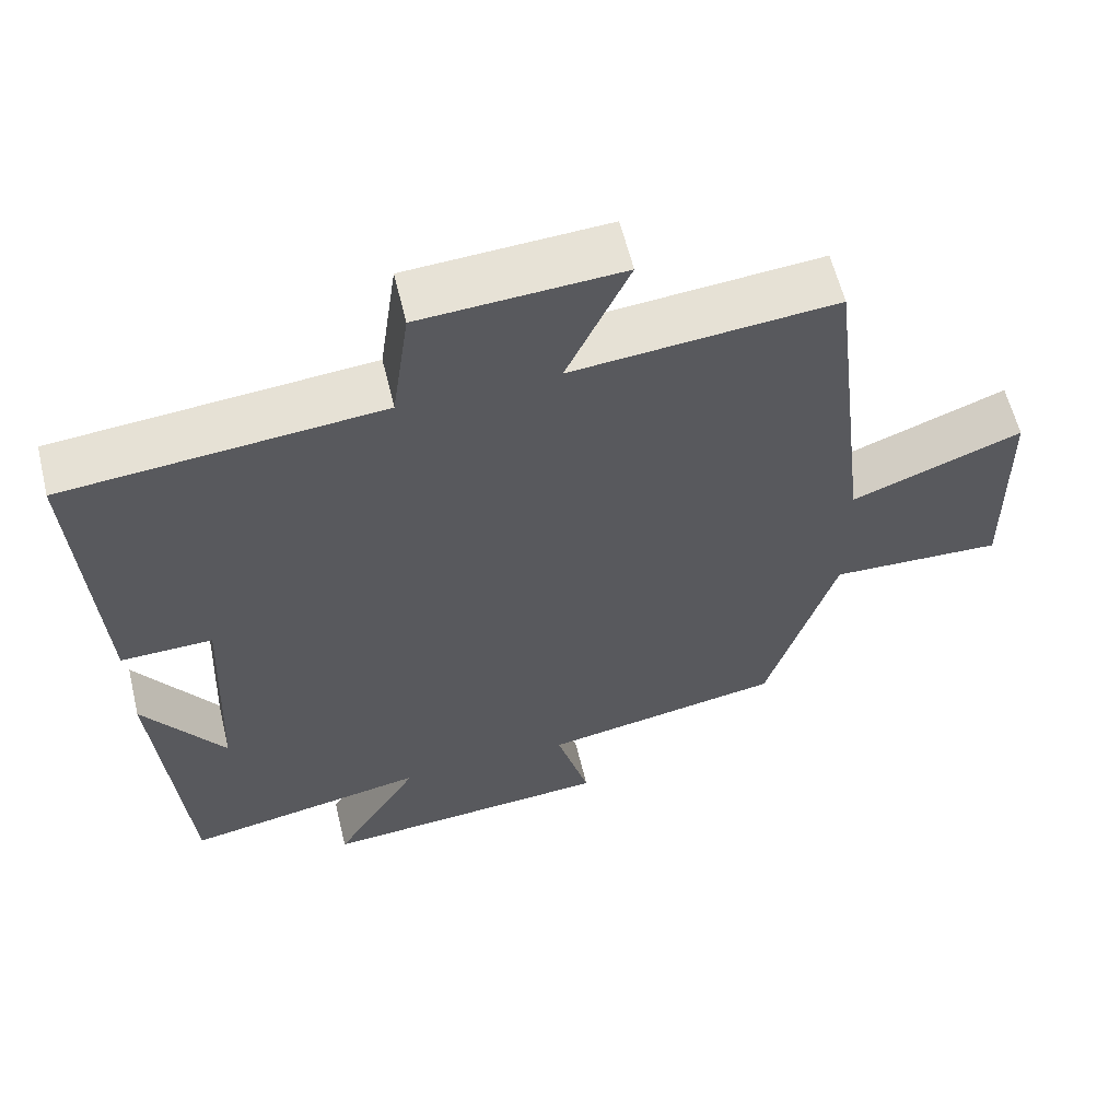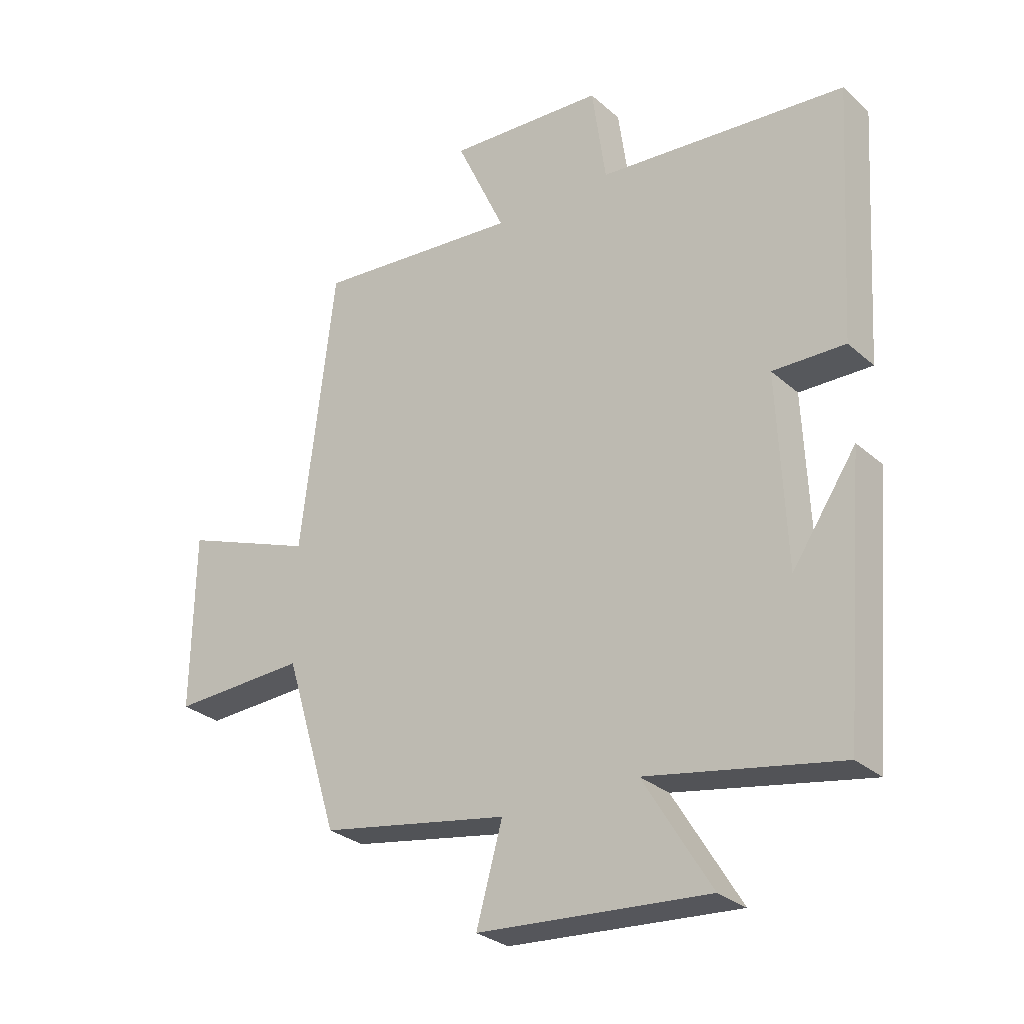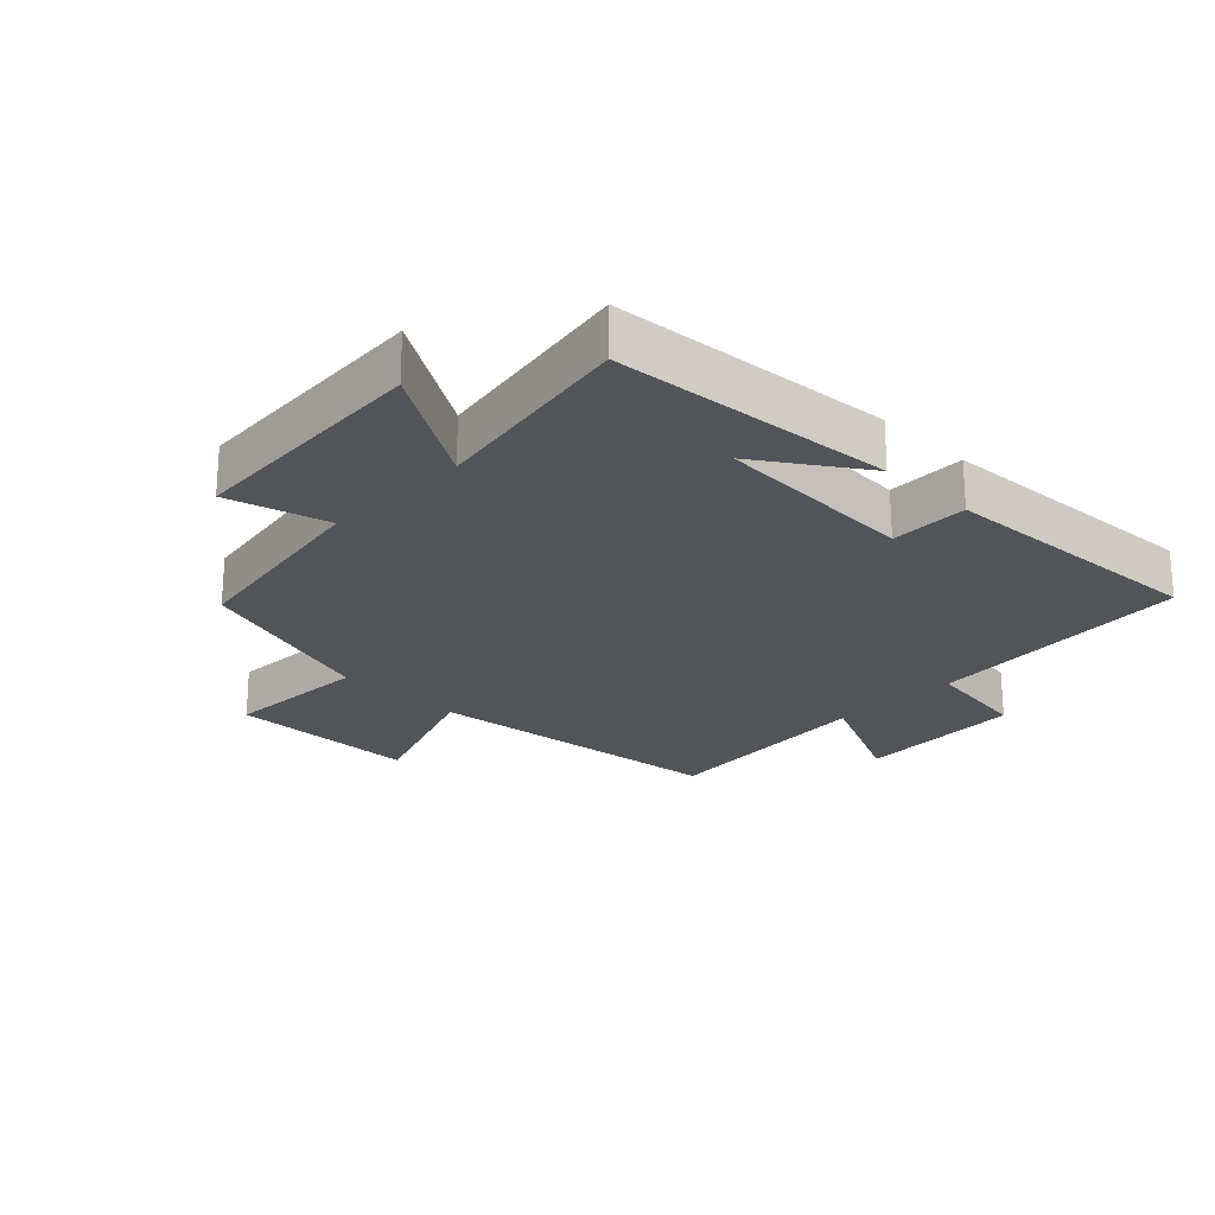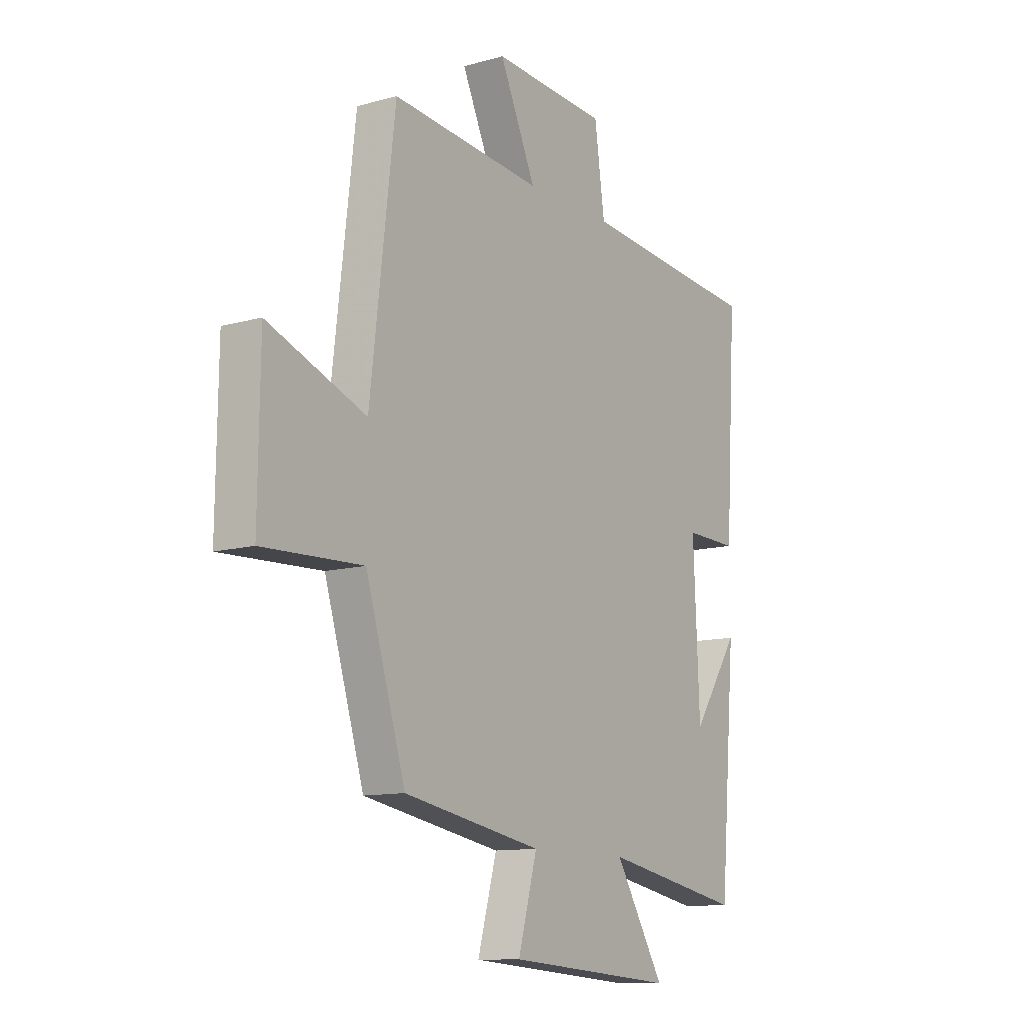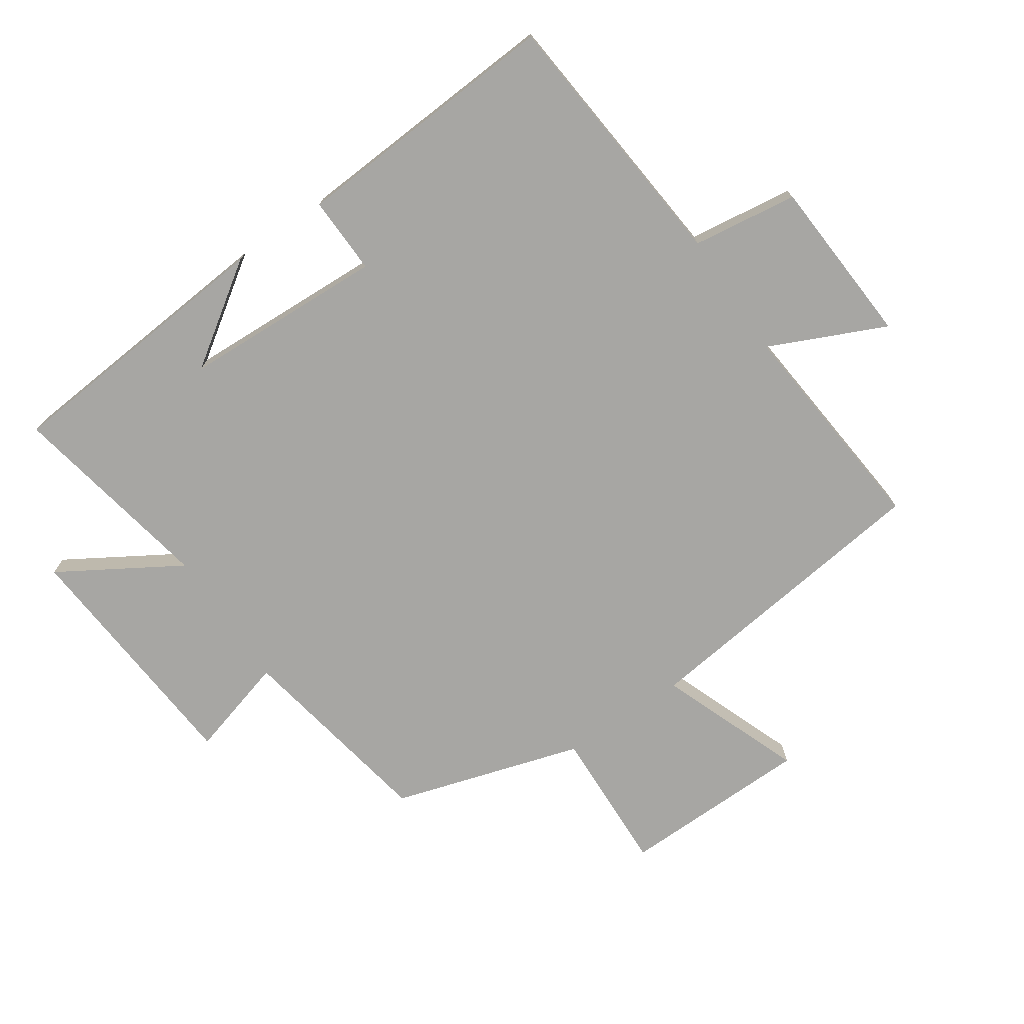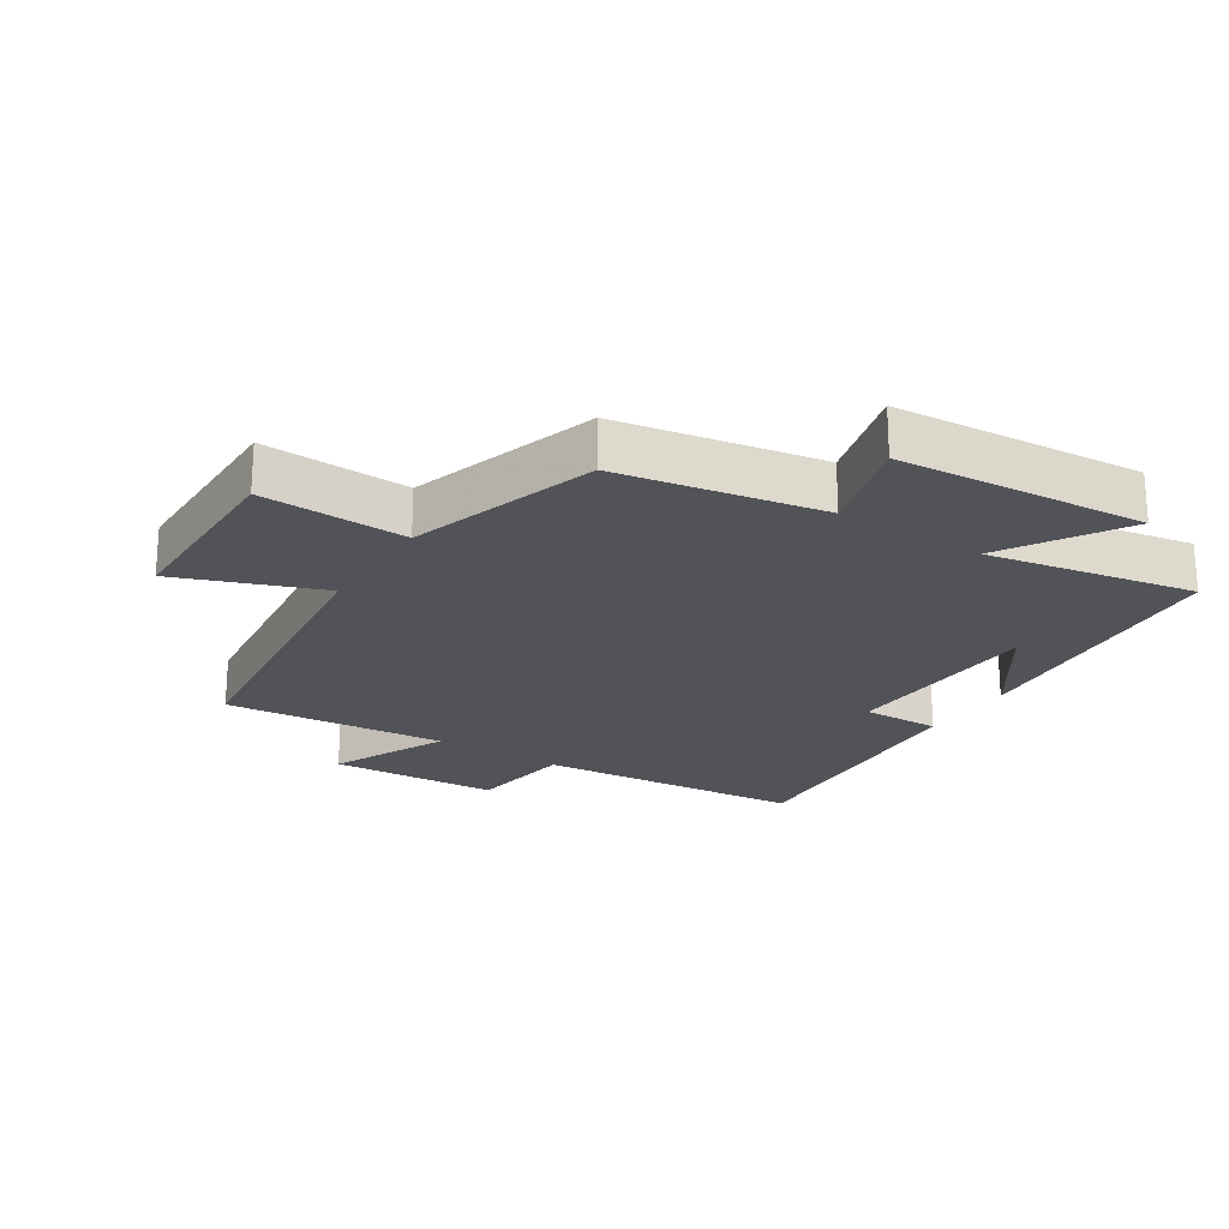
<metadata>
{"format":"obj","ext":"obj","renderer":"f3d","projection":"perspective","resolution":1024,"background":"white","views":[{"elev":60.0,"azim":-13.6,"up":"+Z"},{"elev":-29.0,"azim":-142.1,"up":"+Z"},{"elev":-23.0,"azim":-134.8,"up":"+Y"},{"elev":-11.6,"azim":124.0,"up":"+Z"},{"elev":-74.1,"azim":-55.6,"up":"+Y"},{"elev":-22.5,"azim":147.2,"up":"+Y"}]}
</metadata>
<code>
v 0.409 0.07 -0.443
v 0.091 0.07 -0.5
v 0.135 0.07 -0.657
v -0.253 0.07 -0.687
v -0.139 0.07 -0.5
v -0.463 0.07 -0.561
v -0.5 0.07 -0.119
v -0.392 0.07 -0.278
v -0.378 0.07 0.04
v -0.5 0.07 0.037
v -0.526 0.07 0.462
v -0.108 0.07 0.5
v -0.085 0.07 0.665
v 0.179 0.07 0.681
v 0.096 0.07 0.5
v 0.443 0.07 0.532
v 0.5 0.07 0.056
v 0.724 0.07 0.141
v 0.728 0.07 -0.157
v 0.5 0.07 -0.148
v 0.409 0 -0.443
v 0.091 0 -0.5
v 0.135 0 -0.657
v -0.253 0 -0.687
v -0.139 0 -0.5
v -0.463 0 -0.561
v -0.5 0 -0.119
v -0.392 0 -0.278
v -0.378 0 0.04
v -0.5 0 0.037
v -0.526 0 0.462
v -0.108 0 0.5
v -0.085 0 0.665
v 0.179 0 0.681
v 0.096 0 0.5
v 0.443 0 0.532
v 0.5 0 0.056
v 0.724 0 0.141
v 0.728 0 -0.157
v 0.5 0 -0.148
f 17 18 19 20
f 20 1 2
f 17 20 2
f 16 17 2
f 15 16 2
f 12 13 14 15
f 11 12 15
f 10 11 15
f 9 10 15
f 8 9 15 2
f 6 7 8
f 5 6 8
f 5 8 2 3
f 3 4 5
f 40 39 38 37
f 22 21 40
f 22 40 37
f 22 37 36
f 22 36 35
f 35 34 33 32
f 35 32 31
f 35 31 30
f 35 30 29
f 22 35 29 28
f 28 27 26
f 28 26 25
f 23 22 28 25
f 25 24 23
f 1 21 22 2
f 2 22 23 3
f 3 23 24 4
f 4 24 25 5
f 5 25 26 6
f 6 26 27 7
f 7 27 28 8
f 8 28 29 9
f 9 29 30 10
f 10 30 31 11
f 11 31 32 12
f 12 32 33 13
f 13 33 34 14
f 14 34 35 15
f 15 35 36 16
f 16 36 37 17
f 17 37 38 18
f 18 38 39 19
f 19 39 40 20
f 20 40 21 1

</code>
